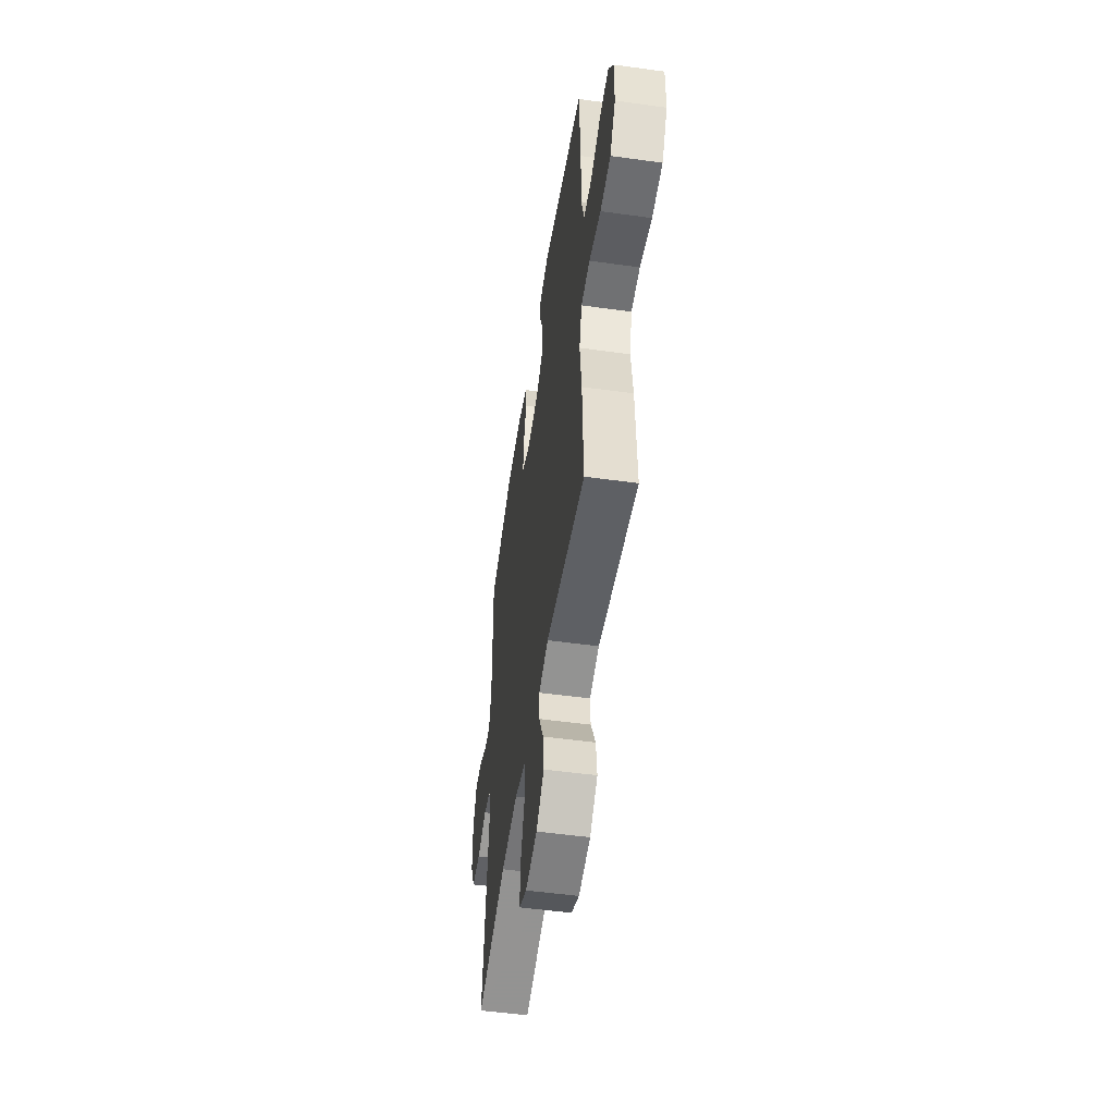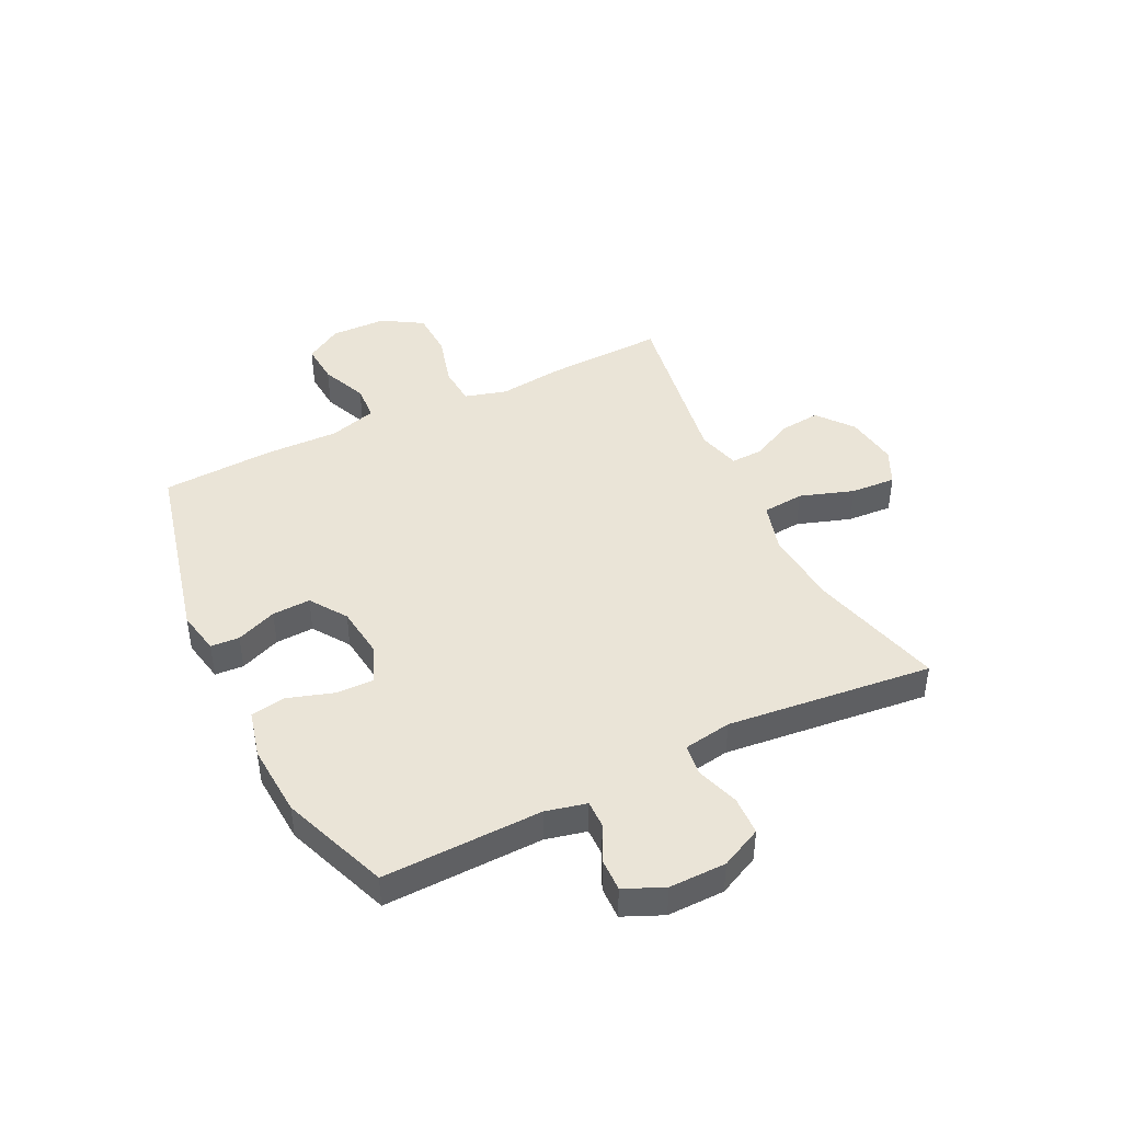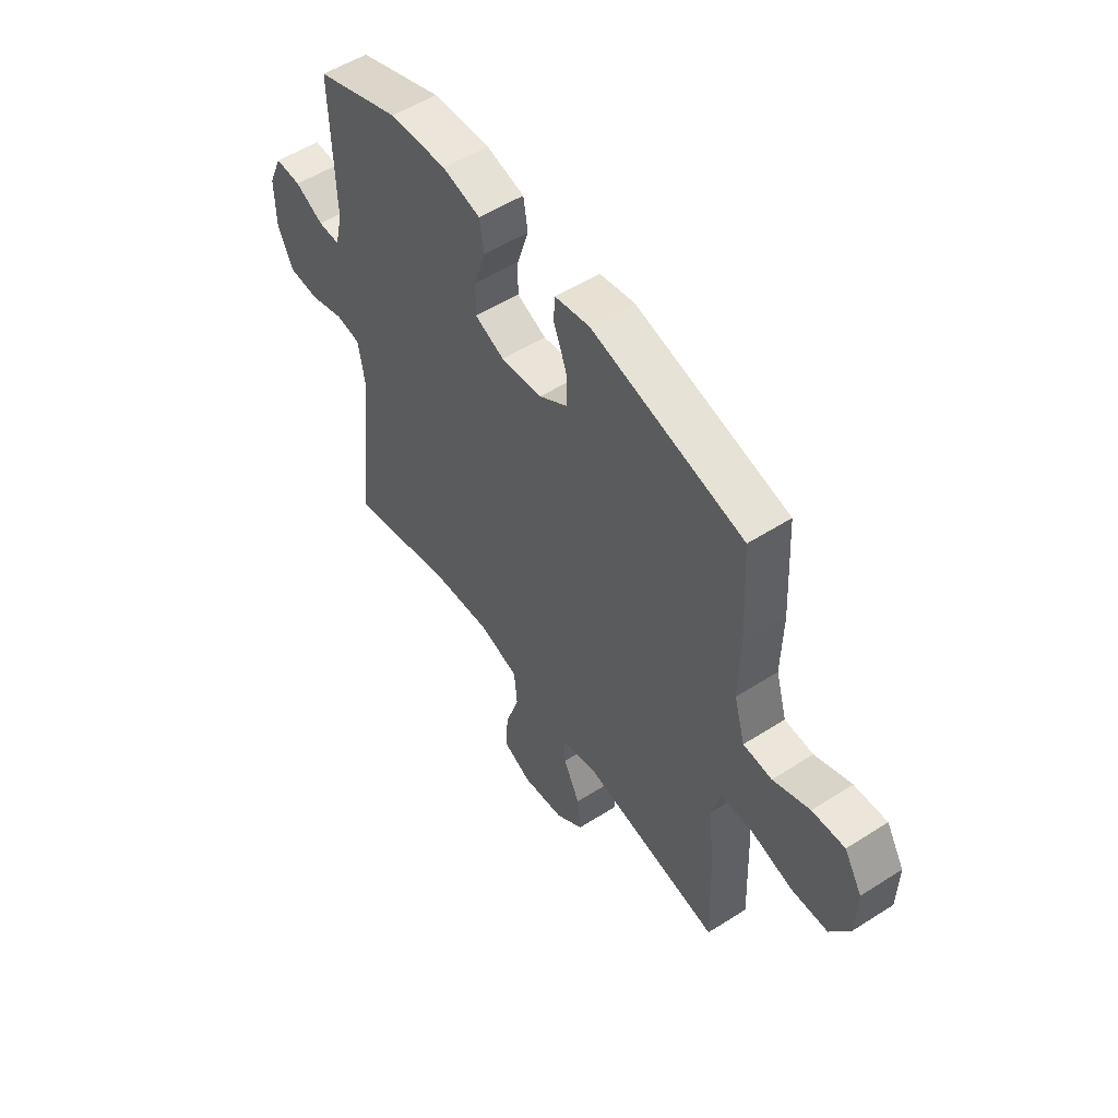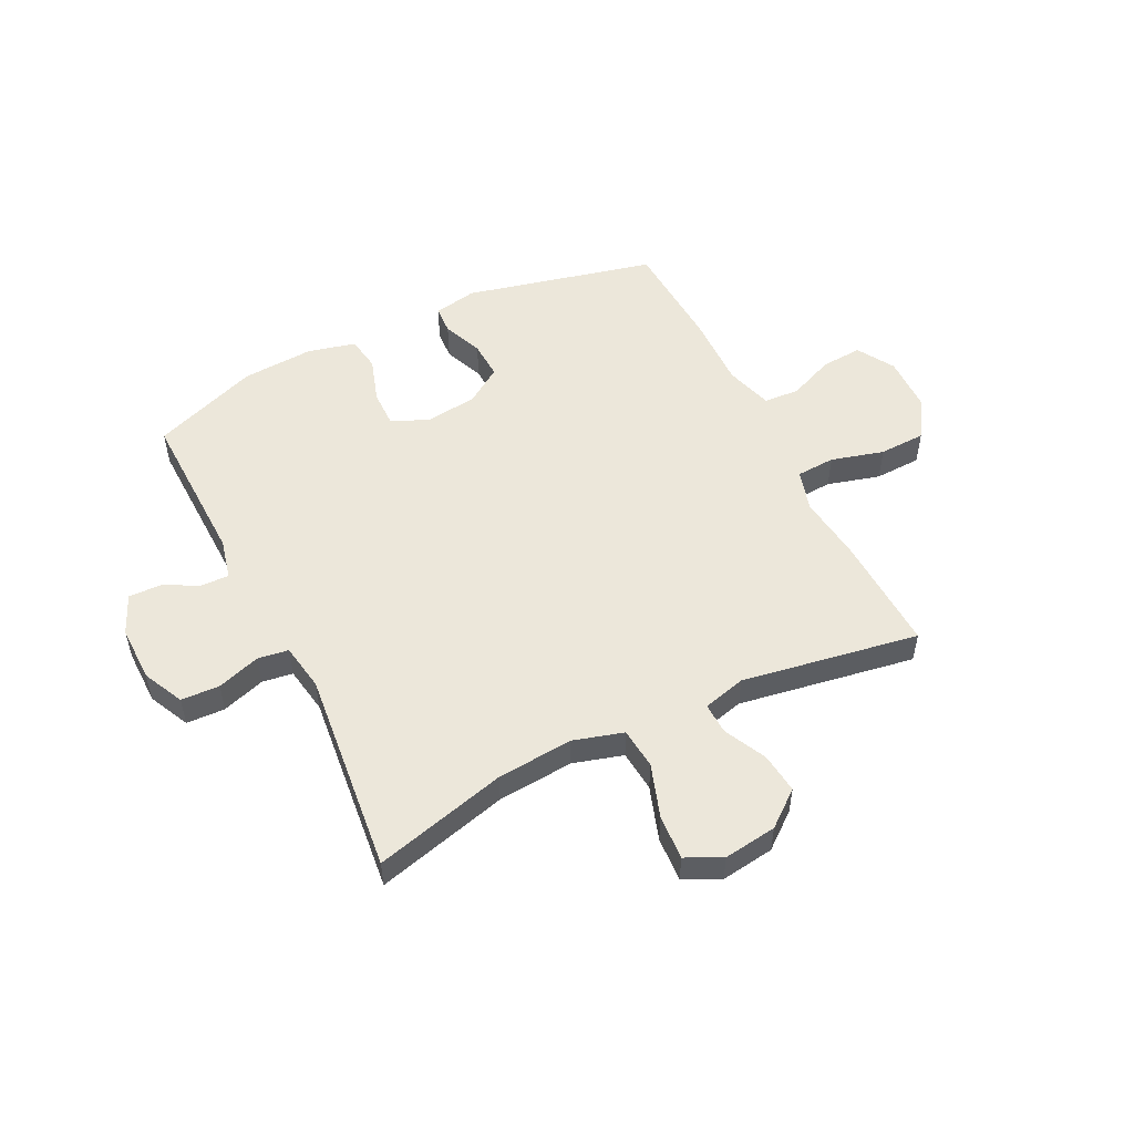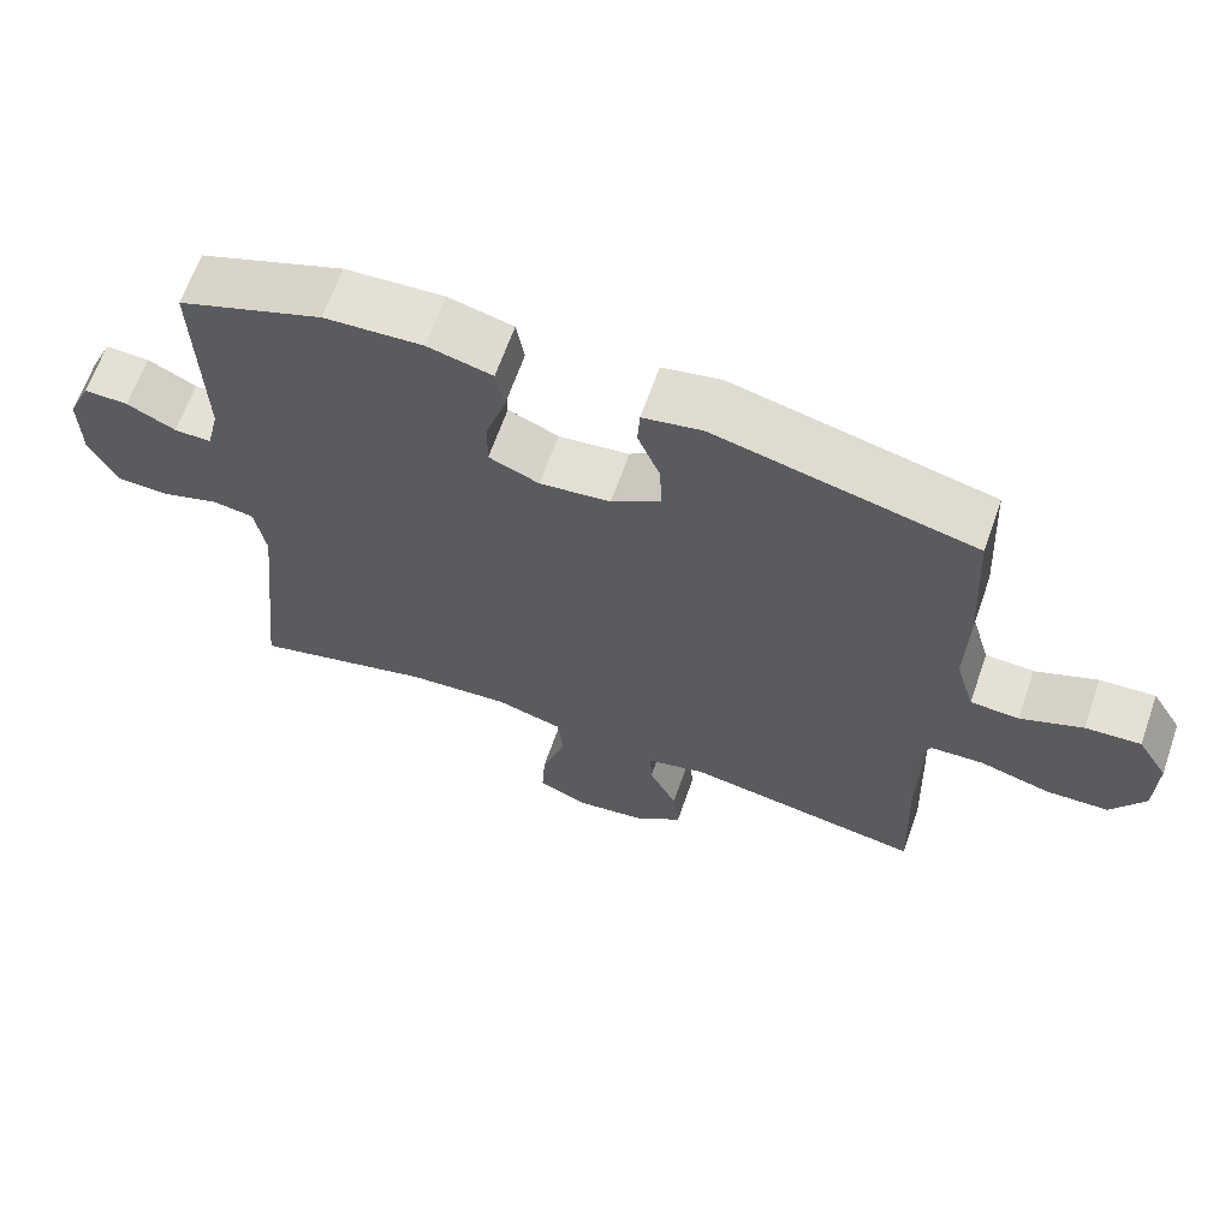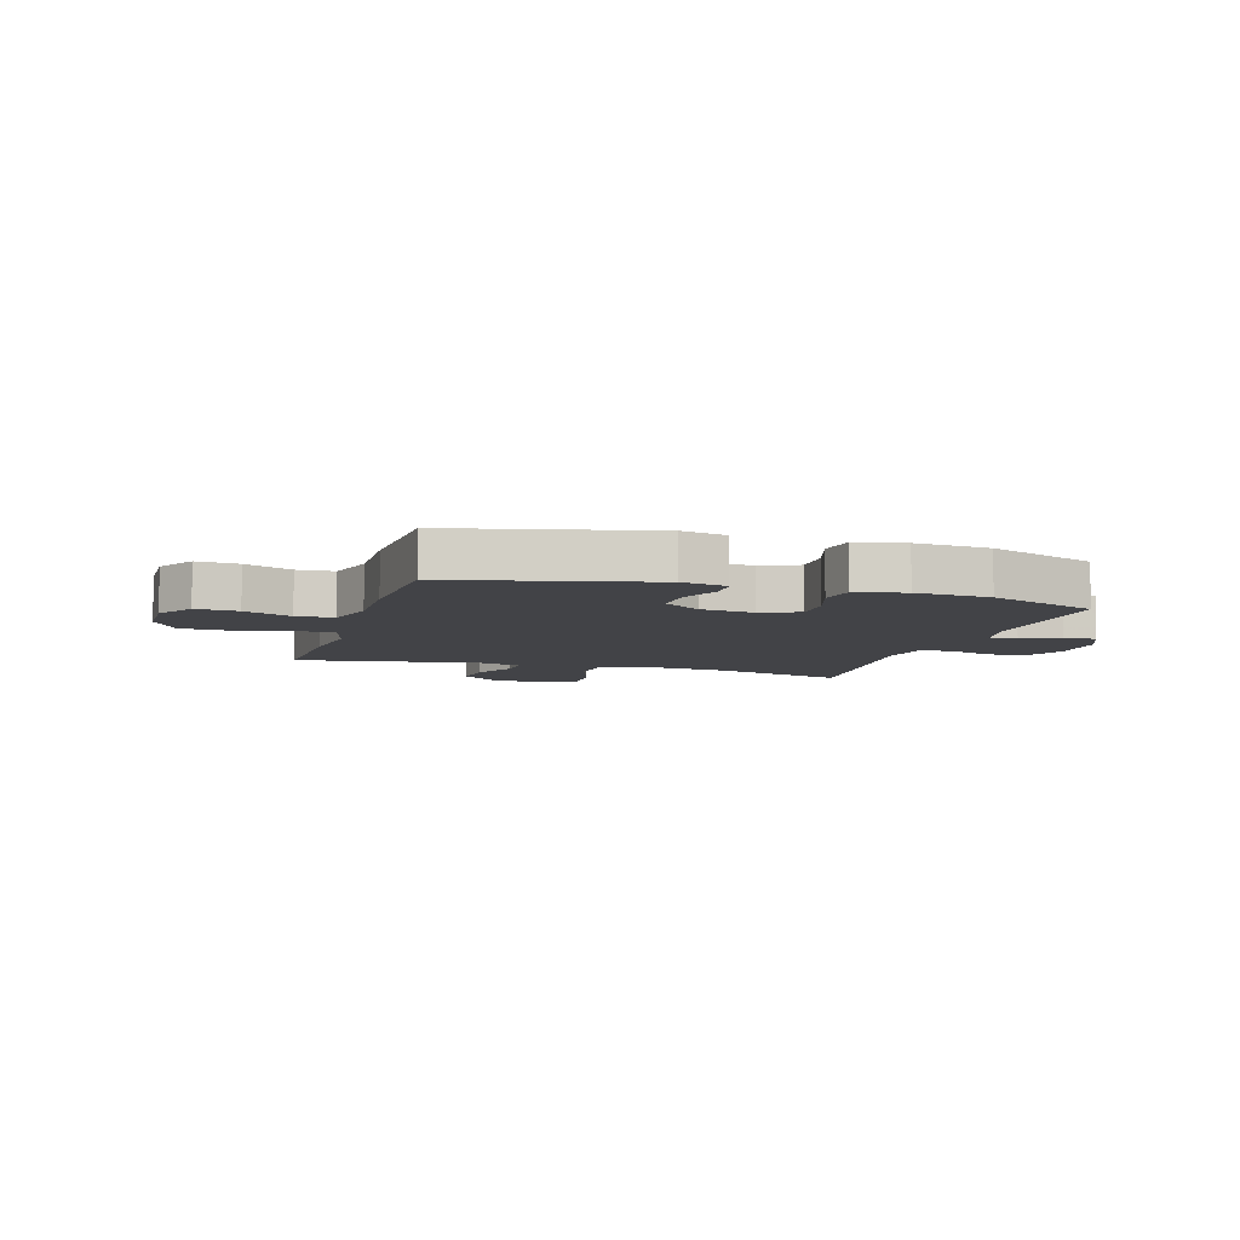
<metadata>
{"format":"obj","ext":"obj","renderer":"f3d","projection":"perspective","resolution":1024,"background":"white","views":[{"elev":-52.0,"azim":-98.5,"up":"+Z"},{"elev":43.7,"azim":63.8,"up":"+Y"},{"elev":53.7,"azim":-124.2,"up":"+Z"},{"elev":52.5,"azim":153.6,"up":"+Y"},{"elev":65.2,"azim":-160.7,"up":"+Z"},{"elev":-7.4,"azim":-17.1,"up":"+Y"}]}
</metadata>
<code>
v -0.5 0.07 0.5
v -0.16 0.07 0.581
v -0.082 0.07 0.566
v -0.079 0.07 0.515
v -0.108 0.07 0.443
v -0.111 0.07 0.375
v -0.046 0.07 0.331
v 0.047 0.07 0.32
v 0.113 0.07 0.348
v 0.112 0.07 0.415
v 0.086 0.07 0.496
v 0.096 0.07 0.558
v 0.181 0.07 0.579
v 0.31 0.07 0.571
v 0.5 0.07 0.5
v 0.493 0.07 0.217
v 0.51 0.07 0.145
v 0.559 0.07 0.146
v 0.623 0.07 0.178
v 0.681 0.07 0.18
v 0.712 0.07 0.11
v 0.711 0.07 0.009
v 0.676 0.07 -0.064
v 0.607 0.07 -0.067
v 0.53 0.07 -0.042
v 0.475 0.07 -0.05
v 0.461 0.07 -0.135
v 0.5 0.07 -0.5
v 0.263 0.07 -0.438
v 0.127 0.07 -0.427
v 0.038 0.07 -0.453
v 0.031 0.07 -0.527
v 0.063 0.07 -0.623
v 0.068 0.07 -0.703
v 0.004 0.07 -0.734
v -0.091 0.07 -0.721
v -0.154 0.07 -0.671
v -0.146 0.07 -0.599
v -0.109 0.07 -0.523
v -0.107 0.07 -0.467
v -0.184 0.07 -0.447
v -0.5 0.07 -0.5
v -0.492 0.07 -0.288
v -0.478 0.07 -0.173
v -0.499 0.07 -0.098
v -0.569 0.07 -0.094
v -0.663 0.07 -0.12
v -0.746 0.07 -0.117
v -0.79 0.07 -0.046
v -0.792 0.07 0.053
v -0.752 0.07 0.119
v -0.679 0.07 0.114
v -0.597 0.07 0.08
v -0.533 0.07 0.084
v -0.508 0.07 0.169
v -0.511 0.07 0.3
v -0.5 0 0.5
v -0.16 0 0.581
v -0.082 0 0.566
v -0.079 0 0.515
v -0.108 0 0.443
v -0.111 0 0.375
v -0.046 0 0.331
v 0.047 0 0.32
v 0.113 0 0.348
v 0.112 0 0.415
v 0.086 0 0.496
v 0.096 0 0.558
v 0.181 0 0.579
v 0.31 0 0.571
v 0.5 0 0.5
v 0.493 0 0.217
v 0.51 0 0.145
v 0.559 0 0.146
v 0.623 0 0.178
v 0.681 0 0.18
v 0.712 0 0.11
v 0.711 0 0.009
v 0.676 0 -0.064
v 0.607 0 -0.067
v 0.53 0 -0.042
v 0.475 0 -0.05
v 0.461 0 -0.135
v 0.5 0 -0.5
v 0.263 0 -0.438
v 0.127 0 -0.427
v 0.038 0 -0.453
v 0.031 0 -0.527
v 0.063 0 -0.623
v 0.068 0 -0.703
v 0.004 0 -0.734
v -0.091 0 -0.721
v -0.154 0 -0.671
v -0.146 0 -0.599
v -0.109 0 -0.523
v -0.107 0 -0.467
v -0.184 0 -0.447
v -0.5 0 -0.5
v -0.492 0 -0.288
v -0.478 0 -0.173
v -0.499 0 -0.098
v -0.569 0 -0.094
v -0.663 0 -0.12
v -0.746 0 -0.117
v -0.79 0 -0.046
v -0.792 0 0.053
v -0.752 0 0.119
v -0.679 0 0.114
v -0.597 0 0.08
v -0.533 0 0.084
v -0.508 0 0.169
v -0.511 0 0.3
f 3 4 5
f 2 3 5
f 1 2 5
f 56 1 5
f 55 56 5
f 54 55 5 6
f 51 52 53
f 50 51 53
f 49 50 53
f 48 49 53
f 47 48 53
f 46 47 53
f 45 46 53 54
f 54 6 7
f 45 54 7
f 44 45 7
f 44 7 8
f 43 44 8
f 42 43 8
f 41 42 8
f 37 38 39
f 36 37 39
f 35 36 39
f 34 35 39
f 33 34 39
f 32 33 39
f 31 32 39 40
f 41 8 9
f 40 41 9
f 31 40 9
f 30 31 9
f 27 28 29
f 30 9 10
f 29 30 10
f 27 29 10
f 26 27 10
f 23 24 25
f 22 23 25
f 21 22 25
f 20 21 25
f 19 20 25
f 18 19 25
f 17 18 25 26
f 14 15 16
f 13 14 16
f 12 13 16
f 11 12 16
f 10 11 16
f 26 10 16
f 16 17 26
f 61 60 59
f 61 59 58
f 61 58 57
f 61 57 112
f 61 112 111
f 62 61 111 110
f 109 108 107
f 109 107 106
f 109 106 105
f 109 105 104
f 109 104 103
f 109 103 102
f 110 109 102 101
f 63 62 110
f 63 110 101
f 63 101 100
f 64 63 100
f 64 100 99
f 64 99 98
f 64 98 97
f 95 94 93
f 95 93 92
f 95 92 91
f 95 91 90
f 95 90 89
f 95 89 88
f 96 95 88 87
f 65 64 97
f 65 97 96
f 65 96 87
f 65 87 86
f 85 84 83
f 66 65 86
f 66 86 85
f 66 85 83
f 66 83 82
f 81 80 79
f 81 79 78
f 81 78 77
f 81 77 76
f 81 76 75
f 81 75 74
f 82 81 74 73
f 72 71 70
f 72 70 69
f 72 69 68
f 72 68 67
f 72 67 66
f 72 66 82
f 82 73 72
f 1 57 58 2
f 2 58 59 3
f 3 59 60 4
f 4 60 61 5
f 5 61 62 6
f 6 62 63 7
f 7 63 64 8
f 8 64 65 9
f 9 65 66 10
f 10 66 67 11
f 11 67 68 12
f 12 68 69 13
f 13 69 70 14
f 14 70 71 15
f 15 71 72 16
f 16 72 73 17
f 17 73 74 18
f 18 74 75 19
f 19 75 76 20
f 20 76 77 21
f 21 77 78 22
f 22 78 79 23
f 23 79 80 24
f 24 80 81 25
f 25 81 82 26
f 26 82 83 27
f 27 83 84 28
f 28 84 85 29
f 29 85 86 30
f 30 86 87 31
f 31 87 88 32
f 32 88 89 33
f 33 89 90 34
f 34 90 91 35
f 35 91 92 36
f 36 92 93 37
f 37 93 94 38
f 38 94 95 39
f 39 95 96 40
f 40 96 97 41
f 41 97 98 42
f 42 98 99 43
f 43 99 100 44
f 44 100 101 45
f 45 101 102 46
f 46 102 103 47
f 47 103 104 48
f 48 104 105 49
f 49 105 106 50
f 50 106 107 51
f 51 107 108 52
f 52 108 109 53
f 53 109 110 54
f 54 110 111 55
f 55 111 112 56
f 56 112 57 1

</code>
